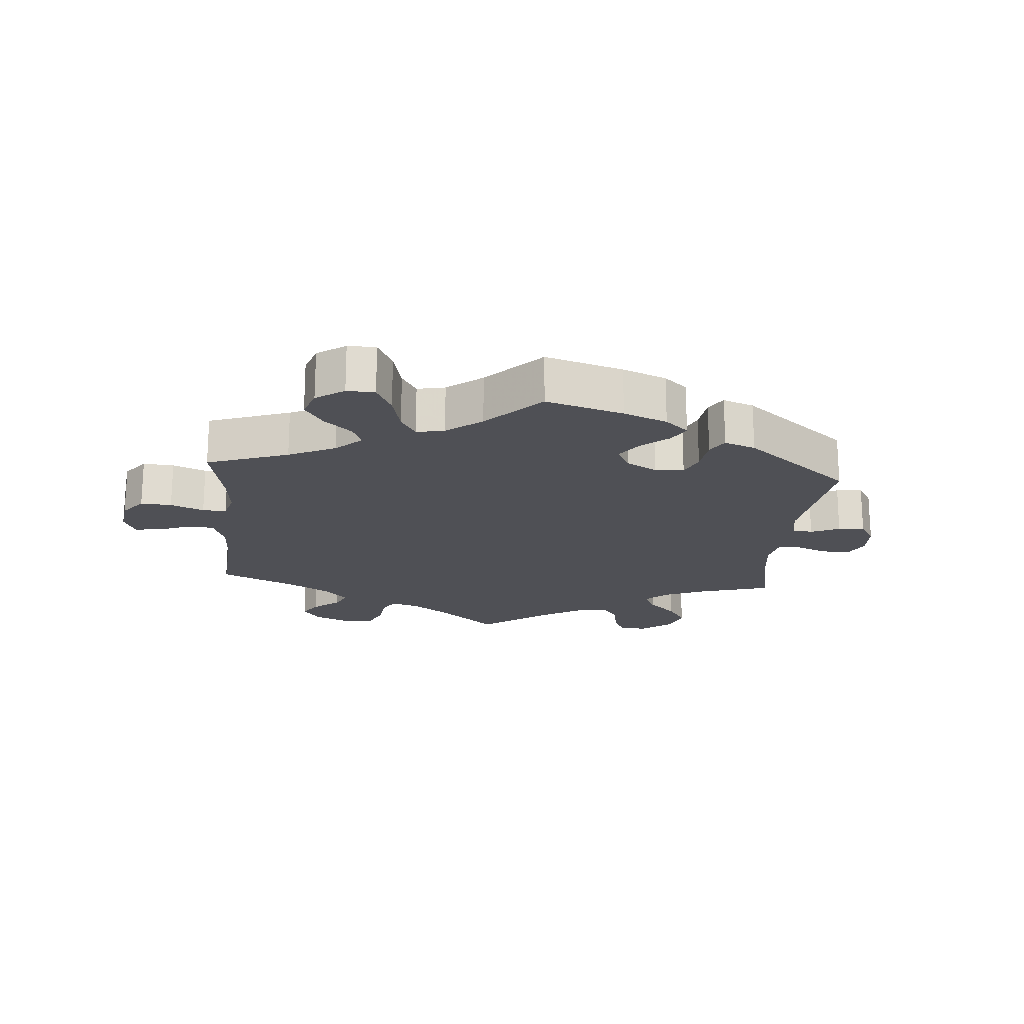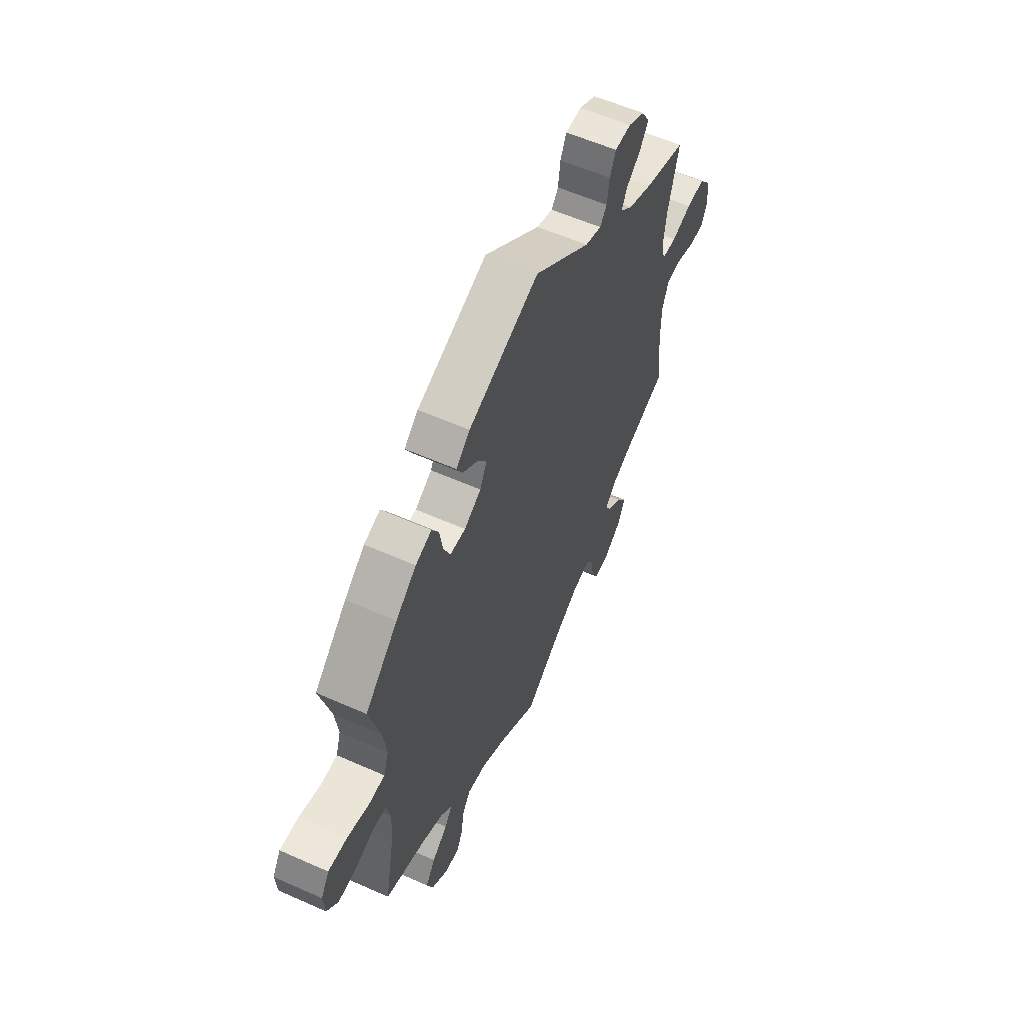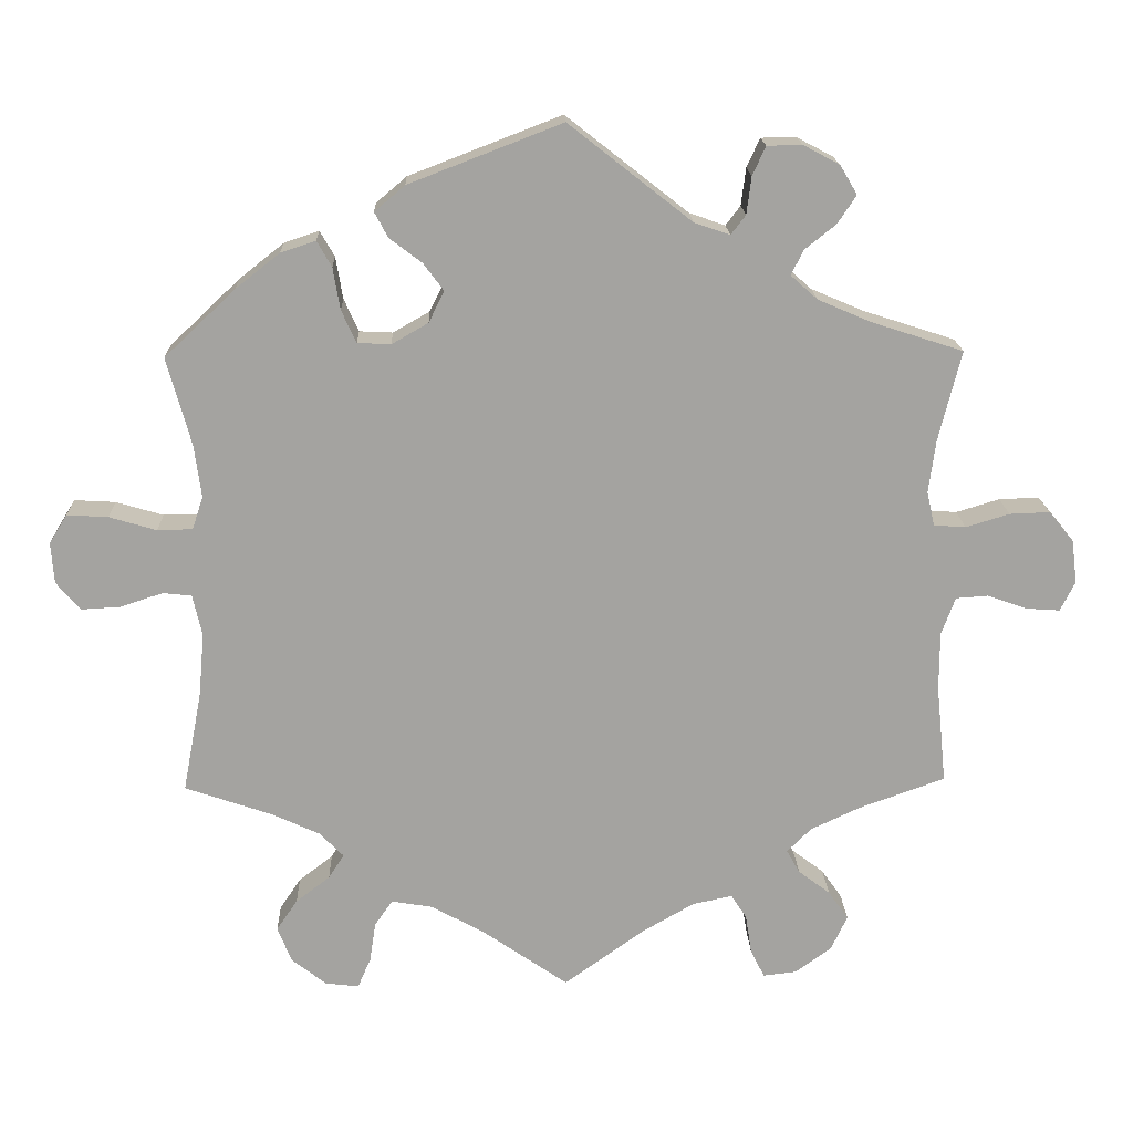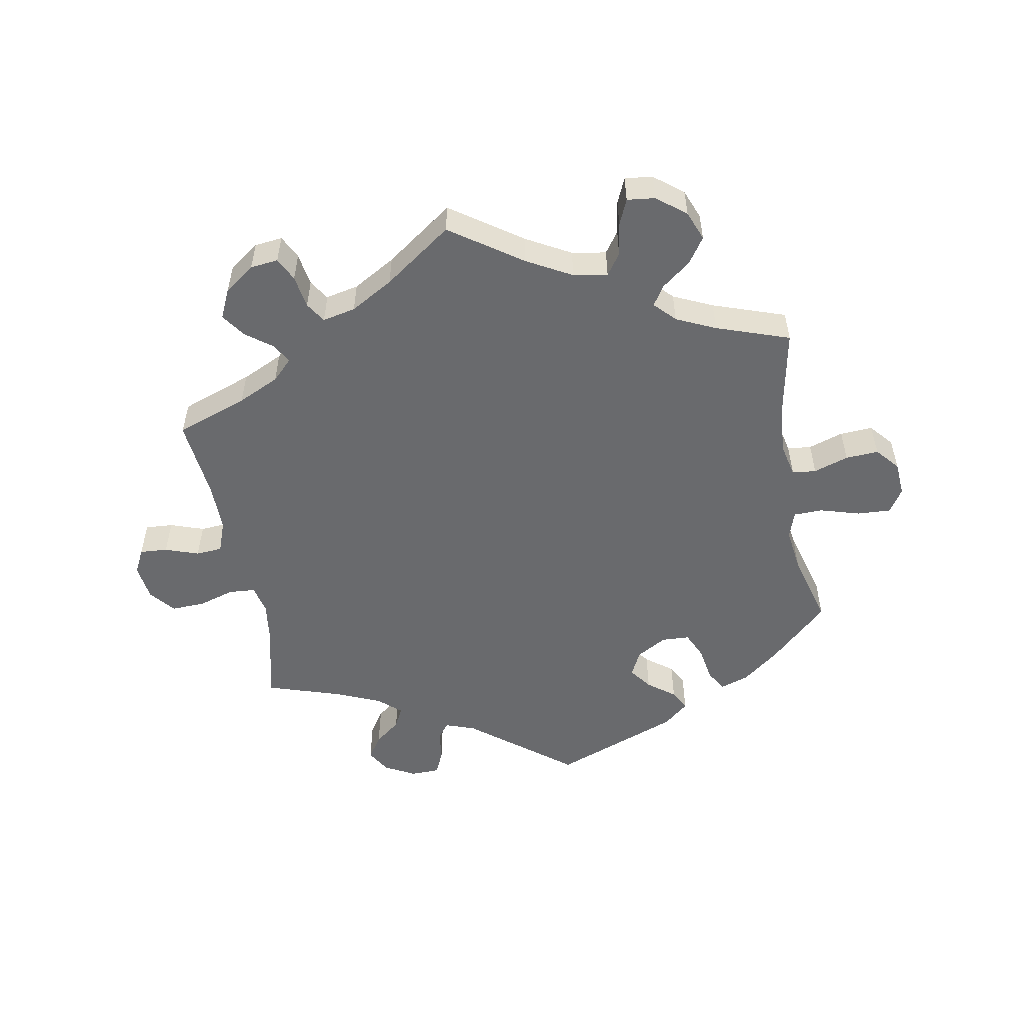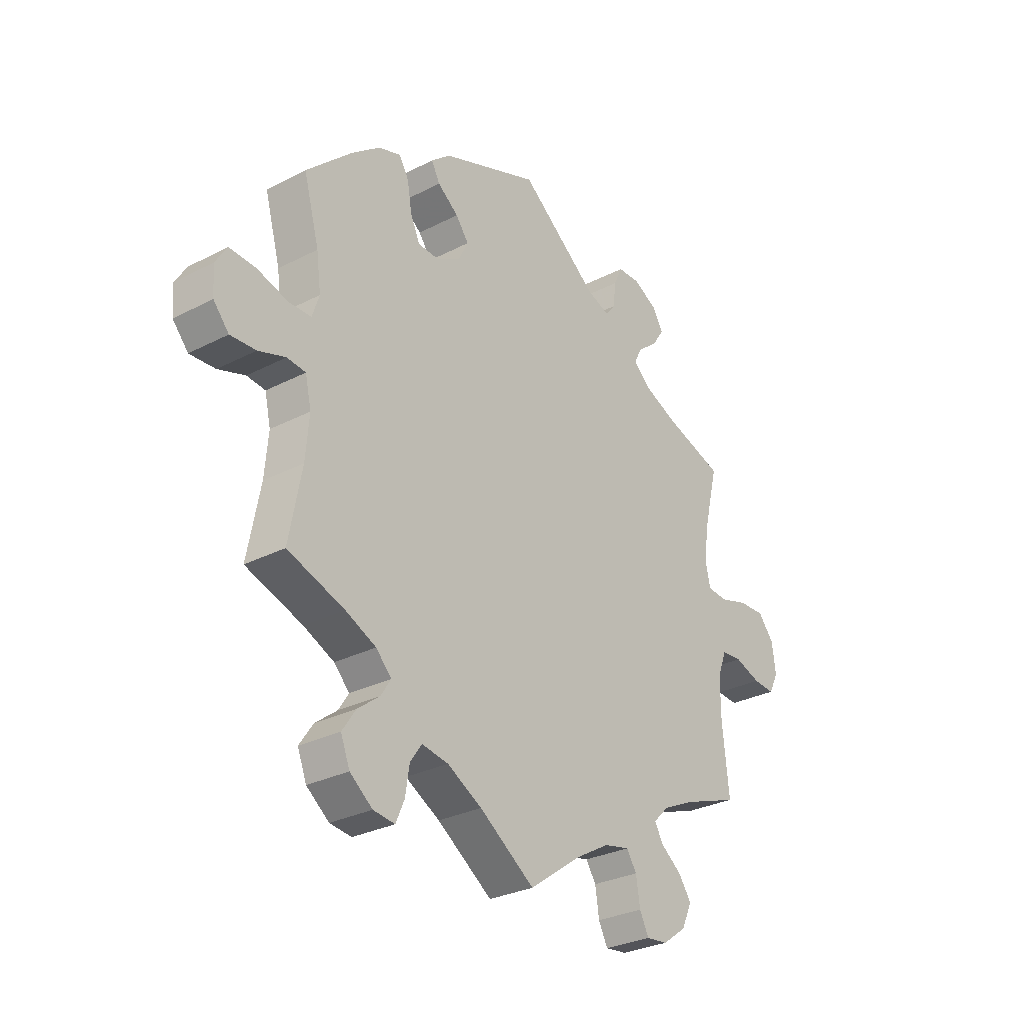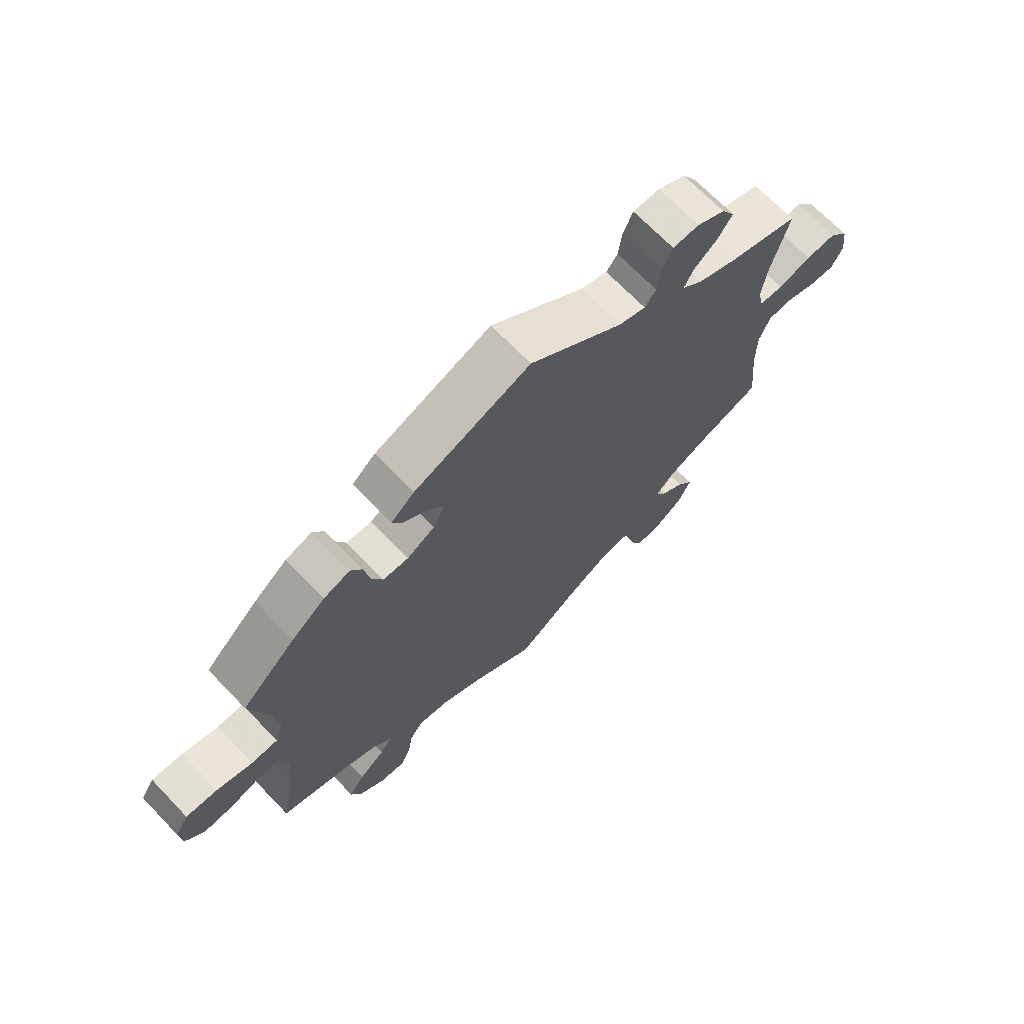
<metadata>
{"format":"obj","ext":"obj","renderer":"f3d","projection":"perspective","resolution":1024,"background":"white","views":[{"elev":-19.4,"azim":-64.8,"up":"+Y"},{"elev":58.1,"azim":-65.3,"up":"+Z"},{"elev":17.2,"azim":-1.9,"up":"+Z"},{"elev":-53.0,"azim":-169.7,"up":"+Y"},{"elev":-29.5,"azim":-52.7,"up":"+Z"},{"elev":69.4,"azim":-43.9,"up":"+Z"}]}
</metadata>
<code>
v 0.158 0.07 0.454
v 0.204 0.07 0.438
v 0.223 0.07 0.463
v 0.229 0.07 0.511
v 0.246 0.07 0.548
v 0.291 0.07 0.549
v 0.338 0.07 0.524
v 0.36 0.07 0.487
v 0.336 0.07 0.451
v 0.296 0.07 0.419
v 0.28 0.07 0.387
v 0.315 0.07 0.356
v 0.383 0.07 0.327
v 0.501 0.07 0.289
v 0.472 0.07 0.173
v 0.463 0.07 0.105
v 0.473 0.07 0.061
v 0.514 0.07 0.058
v 0.57 0.07 0.075
v 0.622 0.07 0.077
v 0.654 0.07 0.038
v 0.661 0.07 -0.018
v 0.642 0.07 -0.056
v 0.599 0.07 -0.053
v 0.547 0.07 -0.035
v 0.506 0.07 -0.038
v 0.488 0.07 -0.087
v 0.488 0.07 -0.162
v 0.501 0.07 -0.289
v 0.39 0.07 -0.329
v 0.326 0.07 -0.359
v 0.295 0.07 -0.39
v 0.312 0.07 -0.42
v 0.353 0.07 -0.451
v 0.379 0.07 -0.488
v 0.358 0.07 -0.533
v 0.311 0.07 -0.567
v 0.268 0.07 -0.572
v 0.25 0.07 -0.536
v 0.242 0.07 -0.485
v 0.222 0.07 -0.454
v 0.171 0.07 -0.465
v 0.105 0.07 -0.503
v 0 0.07 -0.578
v -0.11 0.07 -0.502
v -0.179 0.07 -0.464
v -0.232 0.07 -0.455
v -0.255 0.07 -0.488
v -0.263 0.07 -0.54
v -0.28 0.07 -0.579
v -0.323 0.07 -0.574
v -0.368 0.07 -0.539
v -0.386 0.07 -0.493
v -0.359 0.07 -0.453
v -0.315 0.07 -0.419
v -0.295 0.07 -0.388
v -0.326 0.07 -0.356
v -0.387 0.07 -0.328
v -0.5 0.07 -0.289
v -0.475 0.07 -0.157
v -0.468 0.07 -0.077
v -0.48 0.07 -0.024
v -0.517 0.07 -0.02
v -0.571 0.07 -0.038
v -0.622 0.07 -0.041
v -0.653 0.07 -0.005
v -0.657 0.07 0.048
v -0.634 0.07 0.085
v -0.581 0.07 0.082
v -0.52 0.07 0.064
v -0.475 0.07 0.065
v -0.461 0.07 0.107
v -0.47 0.07 0.175
v -0.501 0.07 0.288
v -0.41 0.07 0.374
v -0.353 0.07 0.419
v -0.308 0.07 0.434
v -0.289 0.07 0.401
v -0.28 0.07 0.347
v -0.261 0.07 0.305
v -0.218 0.07 0.303
v -0.171 0.07 0.33
v -0.151 0.07 0.37
v -0.177 0.07 0.405
v -0.219 0.07 0.437
v -0.236 0.07 0.469
v -0.197 0.07 0.502
v 0 0.07 0.578
v 0.158 0 0.454
v 0.204 0 0.438
v 0.223 0 0.463
v 0.229 0 0.511
v 0.246 0 0.548
v 0.291 0 0.549
v 0.338 0 0.524
v 0.36 0 0.487
v 0.336 0 0.451
v 0.296 0 0.419
v 0.28 0 0.387
v 0.315 0 0.356
v 0.383 0 0.327
v 0.501 0 0.289
v 0.472 0 0.173
v 0.463 0 0.105
v 0.473 0 0.061
v 0.514 0 0.058
v 0.57 0 0.075
v 0.622 0 0.077
v 0.654 0 0.038
v 0.661 0 -0.018
v 0.642 0 -0.056
v 0.599 0 -0.053
v 0.547 0 -0.035
v 0.506 0 -0.038
v 0.488 0 -0.087
v 0.488 0 -0.162
v 0.501 0 -0.289
v 0.39 0 -0.329
v 0.326 0 -0.359
v 0.295 0 -0.39
v 0.312 0 -0.42
v 0.353 0 -0.451
v 0.379 0 -0.488
v 0.358 0 -0.533
v 0.311 0 -0.567
v 0.268 0 -0.572
v 0.25 0 -0.536
v 0.242 0 -0.485
v 0.222 0 -0.454
v 0.171 0 -0.465
v 0.105 0 -0.503
v 0 0 -0.578
v -0.11 0 -0.502
v -0.179 0 -0.464
v -0.232 0 -0.455
v -0.255 0 -0.488
v -0.263 0 -0.54
v -0.28 0 -0.579
v -0.323 0 -0.574
v -0.368 0 -0.539
v -0.386 0 -0.493
v -0.359 0 -0.453
v -0.315 0 -0.419
v -0.295 0 -0.388
v -0.326 0 -0.356
v -0.387 0 -0.328
v -0.5 0 -0.289
v -0.475 0 -0.157
v -0.468 0 -0.077
v -0.48 0 -0.024
v -0.517 0 -0.02
v -0.571 0 -0.038
v -0.622 0 -0.041
v -0.653 0 -0.005
v -0.657 0 0.048
v -0.634 0 0.085
v -0.581 0 0.082
v -0.52 0 0.064
v -0.475 0 0.065
v -0.461 0 0.107
v -0.47 0 0.175
v -0.501 0 0.288
v -0.41 0 0.374
v -0.353 0 0.419
v -0.308 0 0.434
v -0.289 0 0.401
v -0.28 0 0.347
v -0.261 0 0.305
v -0.218 0 0.303
v -0.171 0 0.33
v -0.151 0 0.37
v -0.177 0 0.405
v -0.219 0 0.437
v -0.236 0 0.469
v -0.197 0 0.502
v 0 0 0.578
f 87 88 1
f 84 85 86 87
f 83 84 87 1
f 82 83 1 2
f 81 82 2
f 76 77 78 79
f 76 79 80
f 73 74 75 76
f 72 73 76 80
f 71 72 80 81
f 67 68 69 70
f 67 70 71
f 66 67 71
f 63 64 65 66
f 62 63 66 71
f 61 62 71 81
f 58 59 60
f 57 58 60 61
f 56 57 61 81
f 52 53 54 55
f 52 55 56
f 51 52 56
f 48 49 50 51
f 47 48 51 56
f 46 47 56 81
f 43 44 45
f 42 43 45 46
f 41 42 46 81
f 37 38 39 40
f 33 34 35 36
f 32 33 36 37
f 28 29 30
f 27 28 30 31
f 26 27 31 32
f 22 23 24 25
f 22 25 26
f 21 22 26
f 18 19 20 21
f 17 18 21 26
f 13 14 15
f 12 13 15 16
f 11 12 16 17
f 7 8 9 10
f 7 10 11
f 6 7 11
f 3 4 5 6
f 2 3 6 11
f 32 37 40 41
f 26 32 41 81
f 17 26 81
f 2 11 17 81
f 89 176 175
f 175 174 173 172
f 89 175 172 171
f 90 89 171 170
f 90 170 169
f 167 166 165 164
f 168 167 164
f 164 163 162 161
f 168 164 161 160
f 169 168 160 159
f 158 157 156 155
f 159 158 155
f 159 155 154
f 154 153 152 151
f 159 154 151 150
f 169 159 150 149
f 148 147 146
f 149 148 146 145
f 169 149 145 144
f 143 142 141 140
f 144 143 140
f 144 140 139
f 139 138 137 136
f 144 139 136 135
f 169 144 135 134
f 133 132 131
f 134 133 131 130
f 169 134 130 129
f 128 127 126 125
f 124 123 122 121
f 125 124 121 120
f 118 117 116
f 119 118 116 115
f 120 119 115 114
f 113 112 111 110
f 114 113 110
f 114 110 109
f 109 108 107 106
f 114 109 106 105
f 103 102 101
f 104 103 101 100
f 105 104 100 99
f 98 97 96 95
f 99 98 95
f 99 95 94
f 94 93 92 91
f 99 94 91 90
f 129 128 125 120
f 169 129 120 114
f 169 114 105
f 169 105 99 90
f 1 89 90 2
f 2 90 91 3
f 3 91 92 4
f 4 92 93 5
f 5 93 94 6
f 6 94 95 7
f 7 95 96 8
f 8 96 97 9
f 9 97 98 10
f 10 98 99 11
f 11 99 100 12
f 12 100 101 13
f 13 101 102 14
f 14 102 103 15
f 15 103 104 16
f 16 104 105 17
f 17 105 106 18
f 18 106 107 19
f 19 107 108 20
f 20 108 109 21
f 21 109 110 22
f 22 110 111 23
f 23 111 112 24
f 24 112 113 25
f 25 113 114 26
f 26 114 115 27
f 27 115 116 28
f 28 116 117 29
f 29 117 118 30
f 30 118 119 31
f 31 119 120 32
f 32 120 121 33
f 33 121 122 34
f 34 122 123 35
f 35 123 124 36
f 36 124 125 37
f 37 125 126 38
f 38 126 127 39
f 39 127 128 40
f 40 128 129 41
f 41 129 130 42
f 42 130 131 43
f 43 131 132 44
f 44 132 133 45
f 45 133 134 46
f 46 134 135 47
f 47 135 136 48
f 48 136 137 49
f 49 137 138 50
f 50 138 139 51
f 51 139 140 52
f 52 140 141 53
f 53 141 142 54
f 54 142 143 55
f 55 143 144 56
f 56 144 145 57
f 57 145 146 58
f 58 146 147 59
f 59 147 148 60
f 60 148 149 61
f 61 149 150 62
f 62 150 151 63
f 63 151 152 64
f 64 152 153 65
f 65 153 154 66
f 66 154 155 67
f 67 155 156 68
f 68 156 157 69
f 69 157 158 70
f 70 158 159 71
f 71 159 160 72
f 72 160 161 73
f 73 161 162 74
f 74 162 163 75
f 75 163 164 76
f 76 164 165 77
f 77 165 166 78
f 78 166 167 79
f 79 167 168 80
f 80 168 169 81
f 81 169 170 82
f 82 170 171 83
f 83 171 172 84
f 84 172 173 85
f 85 173 174 86
f 86 174 175 87
f 87 175 176 88
f 88 176 89 1

</code>
